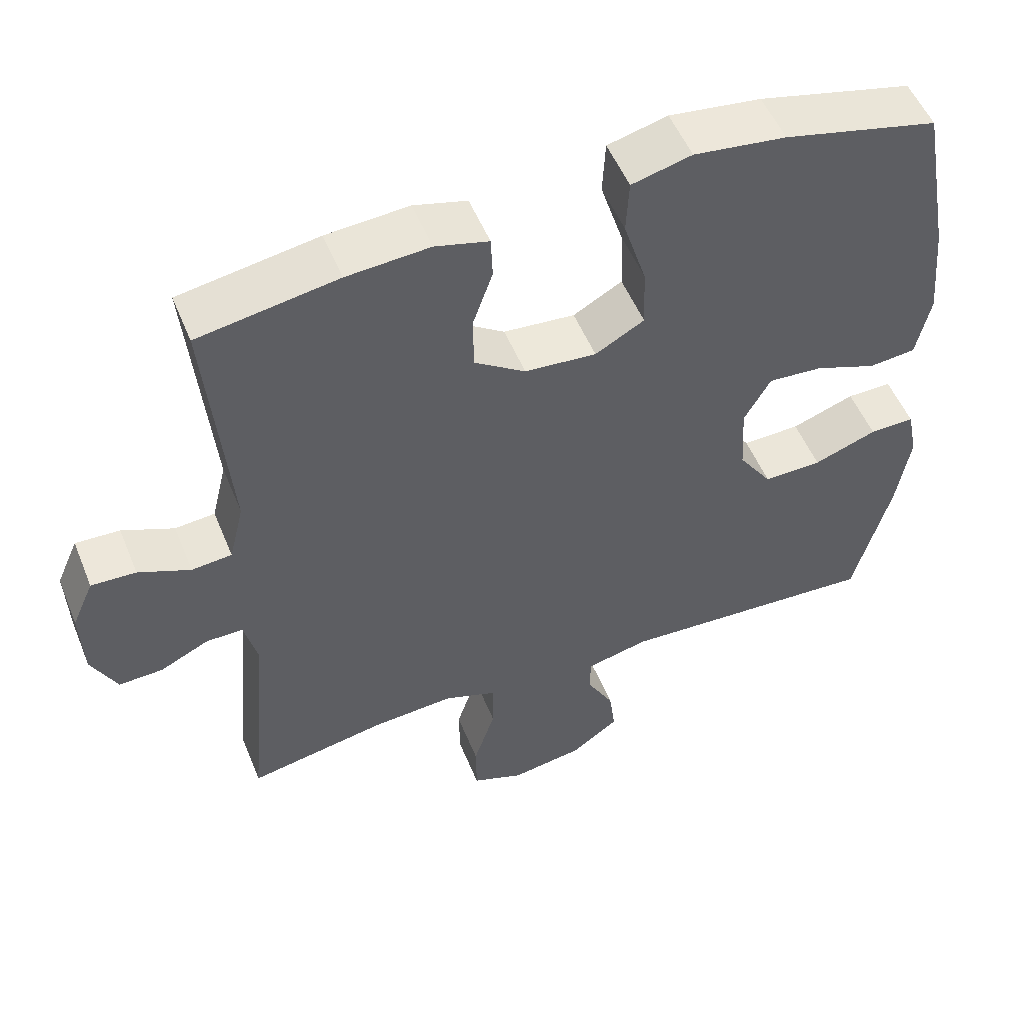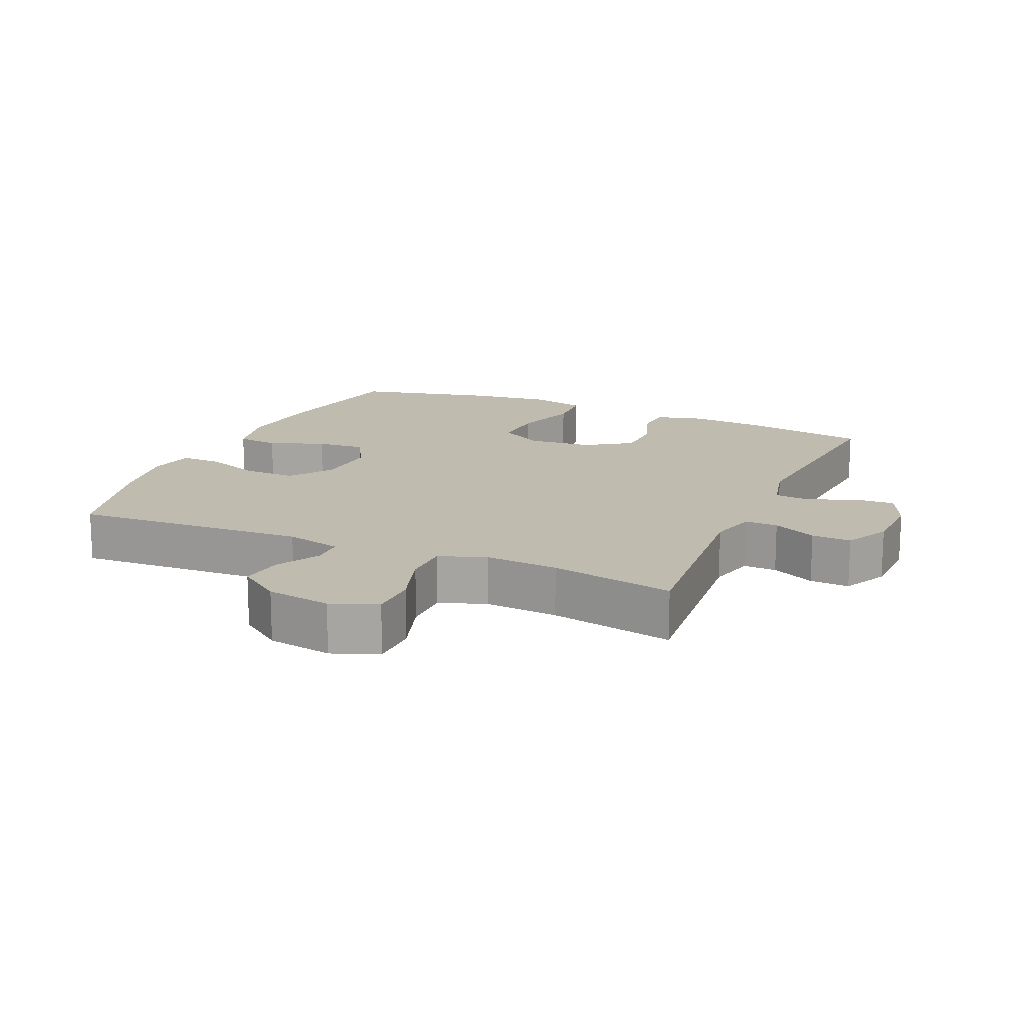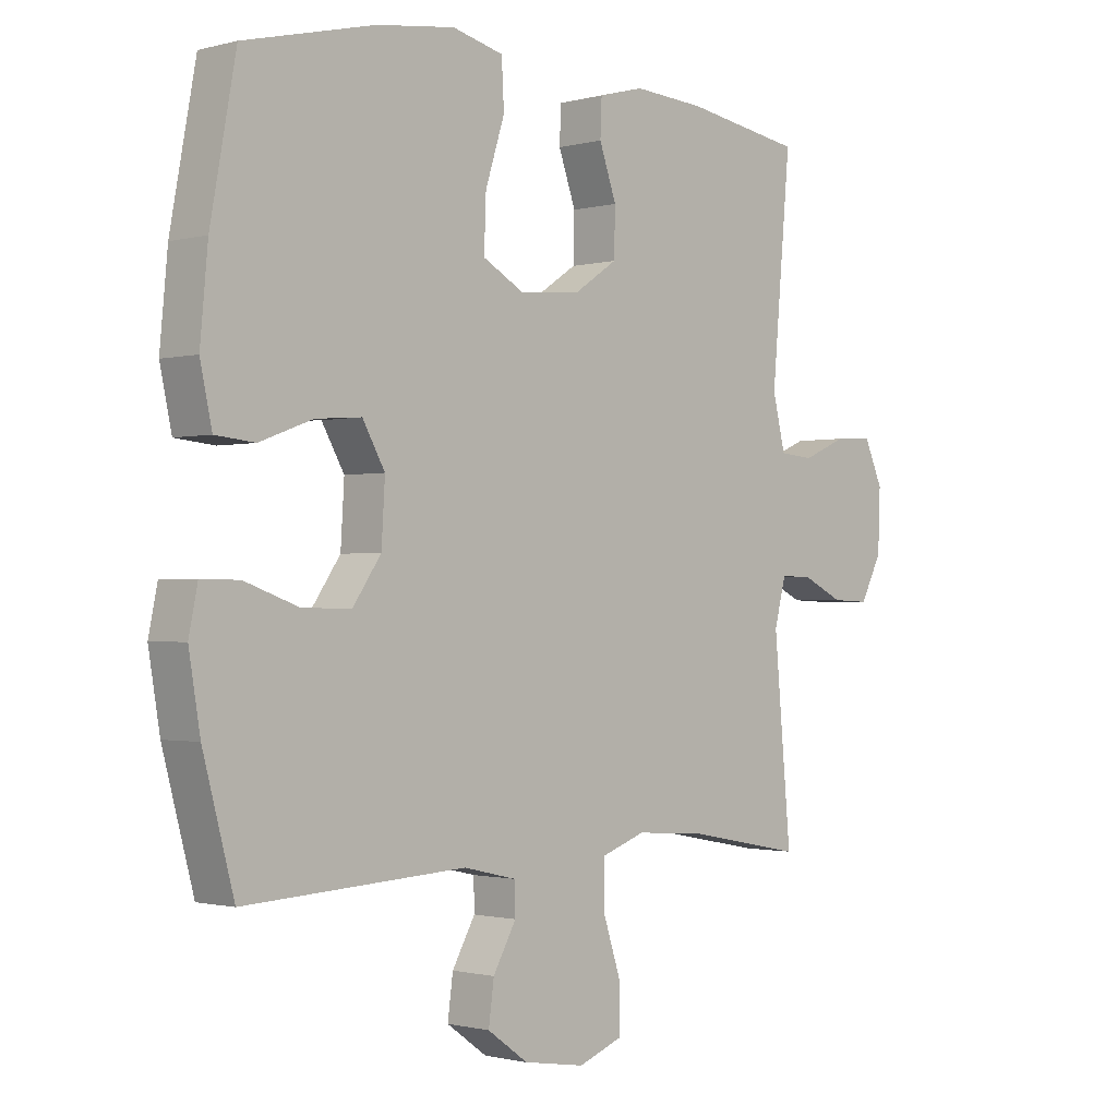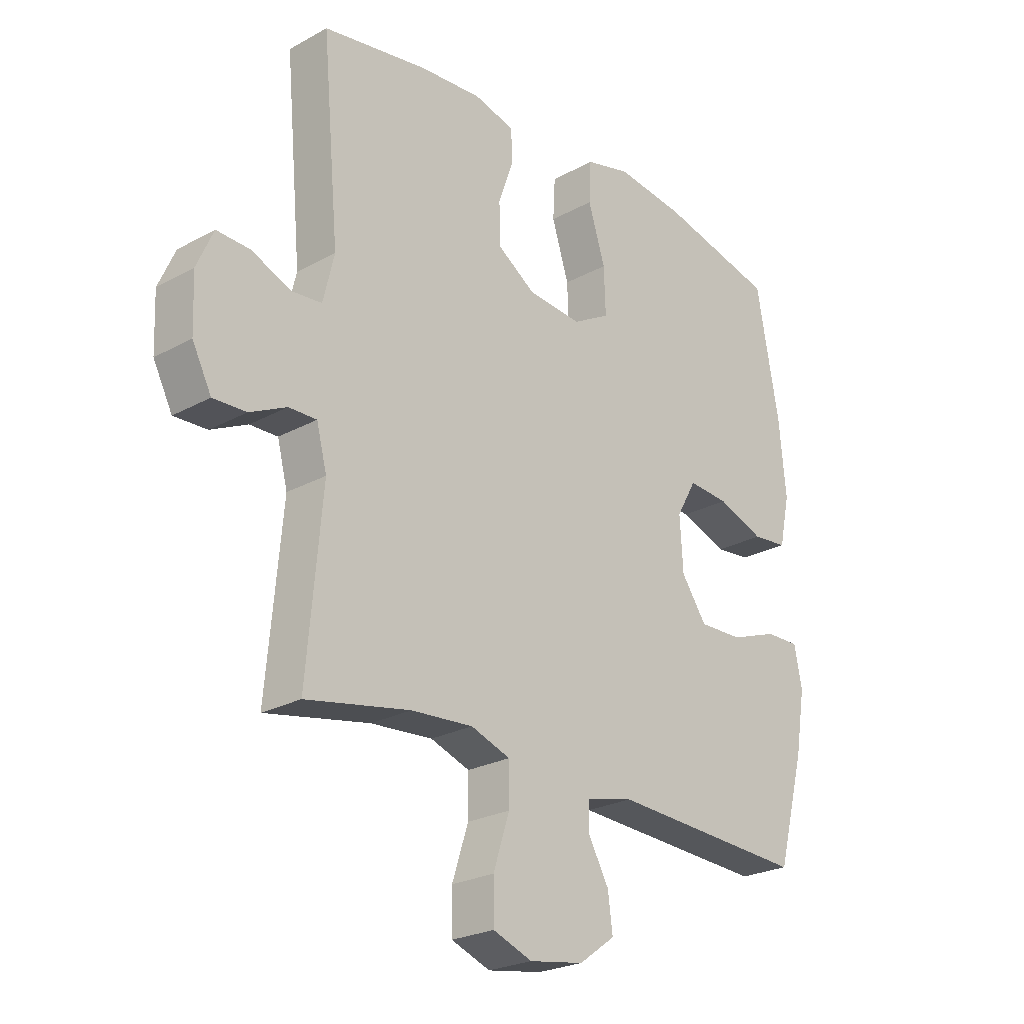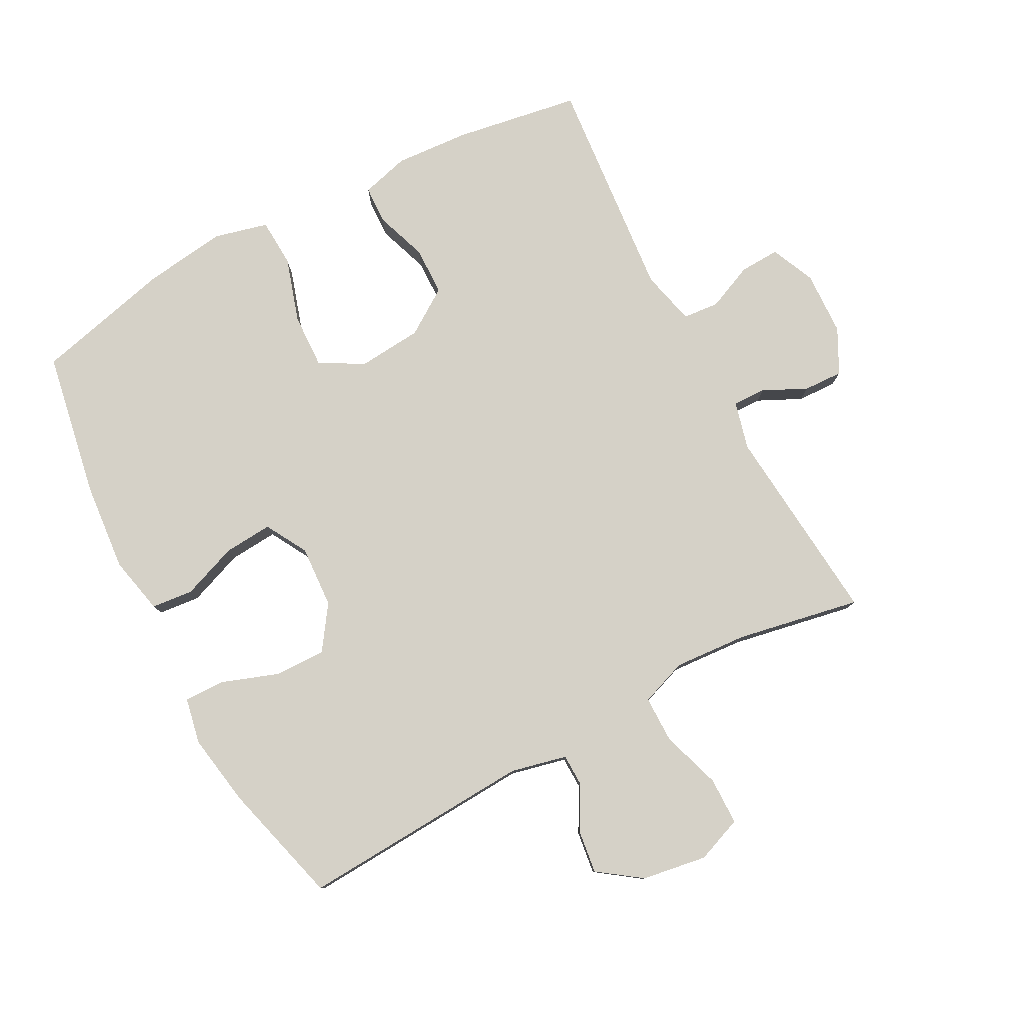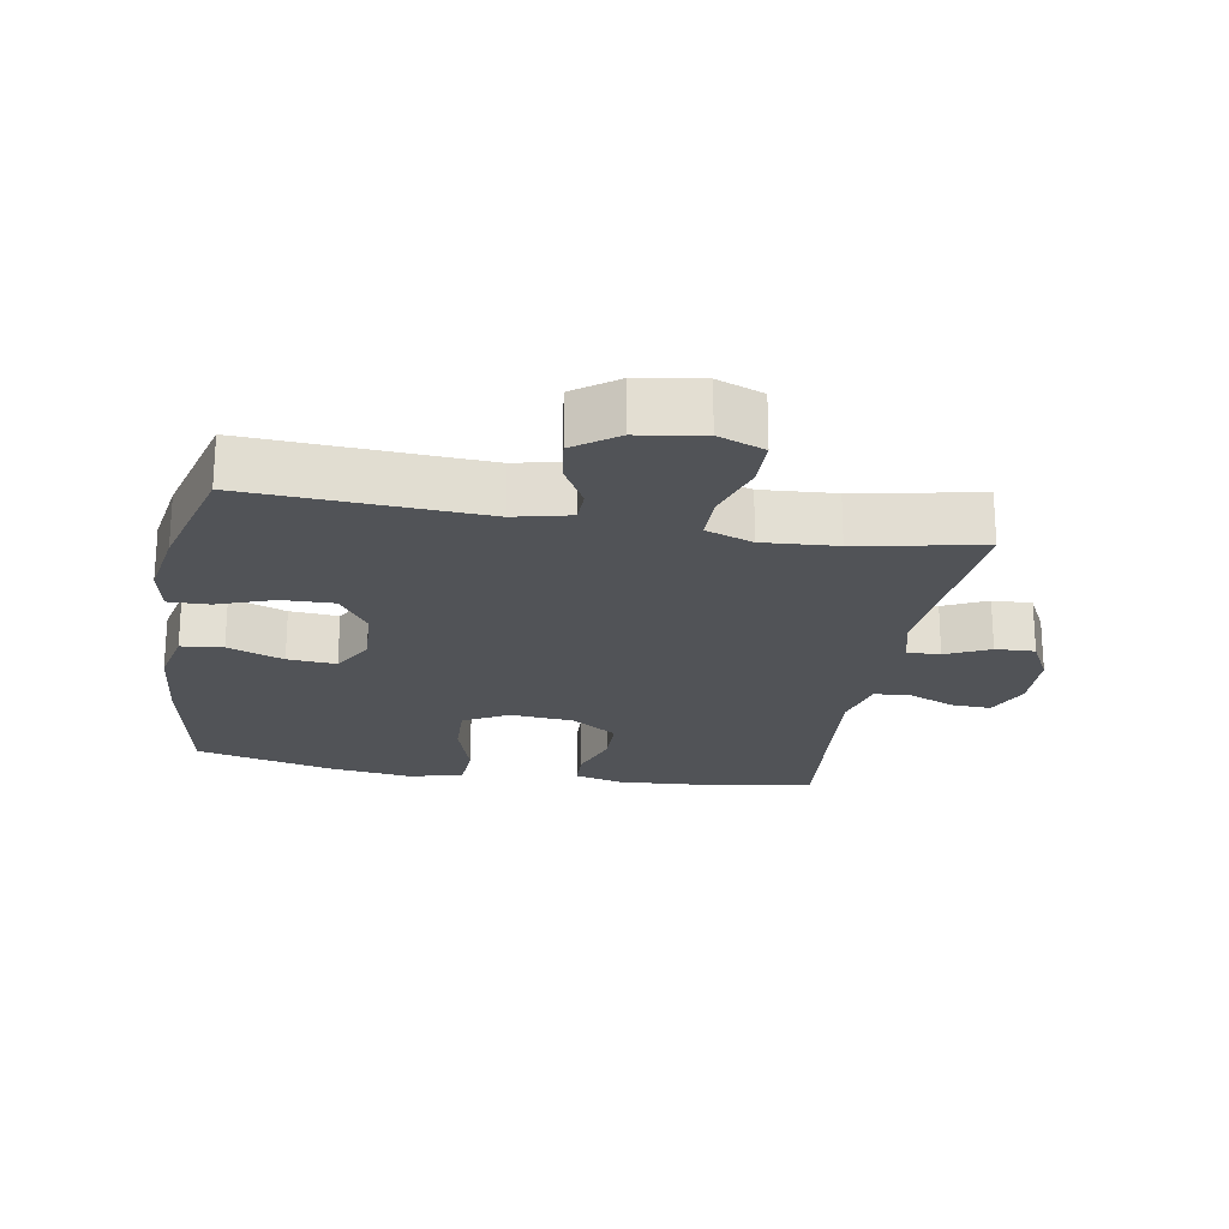
<metadata>
{"format":"obj","ext":"obj","renderer":"f3d","projection":"perspective","resolution":1024,"background":"white","views":[{"elev":52.5,"azim":-21.9,"up":"+Z"},{"elev":15.9,"azim":-156.2,"up":"+Y"},{"elev":-1.1,"azim":134.2,"up":"+Z"},{"elev":-24.3,"azim":-47.8,"up":"+Z"},{"elev":79.6,"azim":152.0,"up":"+Y"},{"elev":-22.1,"azim":170.2,"up":"+Y"}]}
</metadata>
<code>
o path1588_path1588.001
v -0.4534 0.0375 0.1776
v -0.4742 0.0375 0.09166
v -0.5307 0.0375 0.08664
v -0.6035 0.0375 0.1179
v -0.666 0.0375 0.1206
v -0.6966 0.0375 0.05126
v -0.6929 0.0375 -0.04925
v -0.6572 0.0375 -0.1189
v -0.5955 0.0375 -0.1166
v -0.5272 0.0375 -0.08374
v -0.4753 0.0375 -0.08284
v -0.4562 0.0375 -0.1573
v -0.4847 0.0375 -0.4732
v -0.2907 0.0375 -0.4363
v -0.1754 0.0375 -0.4283
v -0.1021 0.0375 -0.4546
v -0.1019 0.0375 -0.5281
v -0.1321 0.0375 -0.6213
v -0.1312 0.0375 -0.6964
v -0.05878 0.0375 -0.7241
v 0.04267 0.0375 -0.7079
v 0.1097 0.0375 -0.6597
v 0.1009 0.0375 -0.5926
v 0.06277 0.0375 -0.5241
v 0.06382 0.0375 -0.473
v 0.1513 0.0375 -0.4526
v 0.5172 0.0375 -0.4732
v 0.5686 0.0375 -0.2813
v 0.5874 0.0375 -0.1675
v 0.5727 0.0375 -0.09543
v 0.5096 0.0375 -0.09634
v 0.4211 0.0375 -0.128
v 0.3395 0.0375 -0.1299
v 0.2924 0.0375 -0.06168
v 0.2866 0.0375 0.03583
v 0.3237 0.0375 0.1017
v 0.3997 0.0375 0.09593
v 0.4871 0.0375 0.06338
v 0.5525 0.0375 0.06986
v 0.5722 0.0375 0.1606
v 0.5594 0.0375 0.2986
v 0.5172 0.0375 0.5285
v 0.301 0.0375 0.5807
v 0.1717 0.0375 0.5977
v 0.08762 0.0375 0.5763
v 0.08365 0.0375 0.5008
v 0.1154 0.0375 0.4
v 0.1186 0.0375 0.3142
v 0.04979 0.0375 0.2757
v -0.0508 0.0375 0.2844
v -0.1222 0.0375 0.3322
v -0.1237 0.0375 0.4082
v -0.09548 0.0375 0.4891
v -0.09788 0.0375 0.5489
v -0.173 0.0375 0.5689
v -0.2894 0.0375 0.5608
v -0.4847 0.0375 0.5285
v -0.4534 -0.0375 0.1776
v -0.4742 -0.0375 0.09166
v -0.5307 -0.0375 0.08664
v -0.6035 -0.0375 0.1179
v -0.666 -0.0375 0.1206
v -0.6966 -0.0375 0.05126
v -0.6929 -0.0375 -0.04925
v -0.6572 -0.0375 -0.1189
v -0.5955 -0.0375 -0.1166
v -0.5272 -0.0375 -0.08374
v -0.4753 -0.0375 -0.08284
v -0.4562 -0.0375 -0.1573
v -0.4847 -0.0375 -0.4732
v -0.2907 -0.0375 -0.4363
v -0.1754 -0.0375 -0.4283
v -0.1021 -0.0375 -0.4546
v -0.1019 -0.0375 -0.5281
v -0.1321 -0.0375 -0.6213
v -0.1312 -0.0375 -0.6964
v -0.05878 -0.0375 -0.7241
v 0.04267 -0.0375 -0.7079
v 0.1097 -0.0375 -0.6597
v 0.1009 -0.0375 -0.5926
v 0.06277 -0.0375 -0.5241
v 0.06382 -0.0375 -0.473
v 0.1513 -0.0375 -0.4526
v 0.5172 -0.0375 -0.4732
v 0.5686 -0.0375 -0.2813
v 0.5874 -0.0375 -0.1675
v 0.5727 -0.0375 -0.09543
v 0.5096 -0.0375 -0.09634
v 0.4211 -0.0375 -0.128
v 0.3395 -0.0375 -0.1299
v 0.2924 -0.0375 -0.06168
v 0.2866 -0.0375 0.03583
v 0.3237 -0.0375 0.1017
v 0.3997 -0.0375 0.09593
v 0.4871 -0.0375 0.06338
v 0.5525 -0.0375 0.06986
v 0.5722 -0.0375 0.1606
v 0.5594 -0.0375 0.2986
v 0.5172 -0.0375 0.5285
v 0.301 -0.0375 0.5807
v 0.1717 -0.0375 0.5977
v 0.08762 -0.0375 0.5763
v 0.08365 -0.0375 0.5008
v 0.1154 -0.0375 0.4
v 0.1186 -0.0375 0.3142
v 0.04979 -0.0375 0.2757
v -0.0508 -0.0375 0.2844
v -0.1222 -0.0375 0.3322
v -0.1237 -0.0375 0.4082
v -0.09548 -0.0375 0.4891
v -0.09788 -0.0375 0.5489
v -0.173 -0.0375 0.5689
v -0.2894 -0.0375 0.5608
v -0.4847 -0.0375 0.5285
v -0.1312 0.0375 -0.6964
v -0.1312 0.0375 -0.6964
v -0.05878 0.0375 -0.7241
v 0.04267 0.0375 -0.7079
v 0.1097 0.0375 -0.6597
v 0.1097 0.0375 -0.6597
v -0.1321 0.0375 -0.6213
v 0.1009 0.0375 -0.5926
v -0.1019 0.0375 -0.5281
v 0.06277 0.0375 -0.5241
v -0.1021 0.0375 -0.4546
v -0.1021 0.0375 -0.4546
v 0.06382 0.0375 -0.473
v 0.06382 0.0375 -0.473
v 0.1513 0.0375 -0.4526
v -0.4847 0.0375 -0.4732
v -0.4847 0.0375 -0.4732
v -0.2907 0.0375 -0.4363
v -0.1754 0.0375 -0.4283
v 0.5172 0.0375 -0.4732
v 0.5172 0.0375 -0.4732
v 0.5686 0.0375 -0.2813
v 0.5874 0.0375 -0.1675
v -0.4562 0.0375 -0.1573
v 0.5727 0.0375 -0.09543
v 0.5727 0.0375 -0.09543
v -0.4753 0.0375 -0.08284
v -0.4753 0.0375 -0.08284
v 0.4211 0.0375 -0.128
v 0.3395 0.0375 -0.1299
v 0.2924 0.0375 -0.06168
v 0.5096 0.0375 -0.09634
v -0.6929 0.0375 -0.04925
v -0.6572 0.0375 -0.1189
v -0.6572 0.0375 -0.1189
v -0.5955 0.0375 -0.1166
v -0.5272 0.0375 -0.08374
v 0.2866 0.0375 0.03583
v -0.6966 0.0375 0.05126
v 0.3237 0.0375 0.1017
v 0.3237 0.0375 0.1017
v -0.666 0.0375 0.1206
v -0.666 0.0375 0.1206
v 0.3997 0.0375 0.09593
v 0.4871 0.0375 0.06338
v 0.5525 0.0375 0.06986
v 0.5525 0.0375 0.06986
v 0.5722 0.0375 0.1606
v -0.6035 0.0375 0.1179
v -0.5307 0.0375 0.08664
v -0.4742 0.0375 0.09166
v -0.4742 0.0375 0.09166
v -0.4534 0.0375 0.1776
v 0.5594 0.0375 0.2986
v 0.04979 0.0375 0.2757
v -0.0508 0.0375 0.2844
v 0.1186 0.0375 0.3142
v 0.1186 0.0375 0.3142
v -0.1222 0.0375 0.3322
v 0.1154 0.0375 0.4
v -0.1237 0.0375 0.4082
v 0.08365 0.0375 0.5008
v -0.09548 0.0375 0.4891
v -0.09788 0.0375 0.5489
v -0.09788 0.0375 0.5489
v 0.08762 0.0375 0.5763
v 0.08762 0.0375 0.5763
v 0.5172 0.0375 0.5285
v 0.5172 0.0375 0.5285
v -0.4847 0.0375 0.5285
v -0.4847 0.0375 0.5285
v -0.2894 0.0375 0.5608
v -0.173 0.0375 0.5689
v 0.301 0.0375 0.5807
v 0.1717 0.0375 0.5977
v -0.1312 -0.0375 -0.6964
v -0.1312 -0.0375 -0.6964
v -0.05878 -0.0375 -0.7241
v 0.04267 -0.0375 -0.7079
v 0.1097 -0.0375 -0.6597
v 0.1097 -0.0375 -0.6597
v -0.1321 -0.0375 -0.6213
v 0.1009 -0.0375 -0.5926
v -0.1019 -0.0375 -0.5281
v 0.06277 -0.0375 -0.5241
v -0.1021 -0.0375 -0.4546
v -0.1021 -0.0375 -0.4546
v 0.06382 -0.0375 -0.473
v 0.06382 -0.0375 -0.473
v 0.1513 -0.0375 -0.4526
v -0.4847 -0.0375 -0.4732
v -0.4847 -0.0375 -0.4732
v -0.2907 -0.0375 -0.4363
v -0.1754 -0.0375 -0.4283
v 0.5172 -0.0375 -0.4732
v 0.5172 -0.0375 -0.4732
v 0.5686 -0.0375 -0.2813
v 0.5874 -0.0375 -0.1675
v -0.4562 -0.0375 -0.1573
v 0.5727 -0.0375 -0.09543
v 0.5727 -0.0375 -0.09543
v -0.4753 -0.0375 -0.08284
v -0.4753 -0.0375 -0.08284
v 0.4211 -0.0375 -0.128
v 0.3395 -0.0375 -0.1299
v 0.2924 -0.0375 -0.06168
v 0.5096 -0.0375 -0.09634
v -0.6929 -0.0375 -0.04925
v -0.6572 -0.0375 -0.1189
v -0.6572 -0.0375 -0.1189
v -0.5955 -0.0375 -0.1166
v -0.5272 -0.0375 -0.08374
v 0.2866 -0.0375 0.03583
v -0.6966 -0.0375 0.05126
v 0.3237 -0.0375 0.1017
v 0.3237 -0.0375 0.1017
v -0.666 -0.0375 0.1206
v -0.666 -0.0375 0.1206
v 0.3997 -0.0375 0.09593
v 0.4871 -0.0375 0.06338
v 0.5525 -0.0375 0.06986
v 0.5525 -0.0375 0.06986
v 0.5722 -0.0375 0.1606
v -0.6035 -0.0375 0.1179
v -0.5307 -0.0375 0.08664
v -0.4742 -0.0375 0.09166
v -0.4742 -0.0375 0.09166
v -0.4534 -0.0375 0.1776
v 0.5594 -0.0375 0.2986
v 0.04979 -0.0375 0.2757
v -0.0508 -0.0375 0.2844
v 0.1186 -0.0375 0.3142
v 0.1186 -0.0375 0.3142
v -0.1222 -0.0375 0.3322
v 0.1154 -0.0375 0.4
v -0.1237 -0.0375 0.4082
v 0.08365 -0.0375 0.5008
v -0.09548 -0.0375 0.4891
v -0.09788 -0.0375 0.5489
v -0.09788 -0.0375 0.5489
v 0.08762 -0.0375 0.5763
v 0.08762 -0.0375 0.5763
v 0.5172 -0.0375 0.5285
v 0.5172 -0.0375 0.5285
v -0.4847 -0.0375 0.5285
v -0.4847 -0.0375 0.5285
v -0.2894 -0.0375 0.5608
v -0.173 -0.0375 0.5689
v 0.301 -0.0375 0.5807
v 0.1717 -0.0375 0.5977
f 229 244 227
f 257 263 243
f 199 193 197
f 234 237 233
f 251 264 255
f 228 238 231
f 198 196 199
f 226 222 225
f 233 243 229
f 192 196 190
f 235 237 234
f 221 212 214
f 250 261 248
f 252 262 250
f 261 250 262
f 216 239 226
f 207 213 205
f 193 196 192
f 226 239 222
f 253 262 252
f 202 198 199
f 197 193 194
f 211 219 209
f 220 200 202
f 209 219 204
f 237 243 233
f 264 249 263
f 246 229 243
f 220 208 200
f 225 222 223
f 242 261 259
f 248 242 245
f 208 245 213
f 213 245 216
f 202 200 198
f 219 220 204
f 228 239 238
f 229 246 244
f 222 239 228
f 245 240 216
f 240 239 216
f 249 264 251
f 242 248 261
f 263 249 246
f 227 244 220
f 204 220 202
f 246 243 263
f 220 245 208
f 219 211 218
f 245 242 240
f 220 244 245
f 212 218 211
f 199 196 193
f 208 213 207
f 218 212 221
f 116 20 77 191
f 20 21 78 77
f 21 120 195 78
f 18 19 76 75
f 22 23 80 79
f 17 18 75 74
f 23 24 81 80
f 126 17 74 201
f 24 128 203 81
f 25 26 83 82
f 131 14 71 206
f 15 16 73 72
f 26 135 210 83
f 14 15 72 71
f 27 28 85 84
f 28 29 86 85
f 12 13 70 69
f 29 140 215 86
f 142 12 69 217
f 32 33 90 89
f 33 34 91 90
f 31 32 89 88
f 30 31 88 87
f 7 149 224 64
f 8 9 66 65
f 9 10 67 66
f 10 11 68 67
f 34 35 92 91
f 6 7 64 63
f 35 155 230 92
f 157 6 63 232
f 37 38 95 94
f 38 161 236 95
f 39 40 97 96
f 4 5 62 61
f 3 4 61 60
f 166 3 60 241
f 1 2 59 58
f 36 37 94 93
f 40 41 98 97
f 49 50 107 106
f 172 49 106 247
f 50 51 108 107
f 47 48 105 104
f 51 52 109 108
f 46 47 104 103
f 52 53 110 109
f 53 179 254 110
f 181 46 103 256
f 41 183 258 98
f 185 1 58 260
f 56 57 114 113
f 55 56 113 112
f 54 55 112 111
f 42 43 100 99
f 44 45 102 101
f 43 44 101 100
f 154 152 169
f 182 168 188
f 124 122 118
f 159 158 162
f 176 180 189
f 153 156 163
f 123 124 121
f 151 150 147
f 158 154 168
f 117 115 121
f 160 159 162
f 146 139 137
f 175 173 186
f 177 175 187
f 186 187 175
f 141 151 164
f 132 130 138
f 118 117 121
f 151 147 164
f 178 177 187
f 127 124 123
f 122 119 118
f 136 134 144
f 145 127 125
f 134 129 144
f 162 158 168
f 189 188 174
f 171 168 154
f 145 125 133
f 150 148 147
f 167 184 186
f 173 170 167
f 133 138 170
f 138 141 170
f 127 123 125
f 144 129 145
f 153 163 164
f 154 169 171
f 147 153 164
f 170 141 165
f 165 141 164
f 174 176 189
f 167 186 173
f 188 171 174
f 152 145 169
f 129 127 145
f 171 188 168
f 145 133 170
f 144 143 136
f 170 165 167
f 145 170 169
f 137 136 143
f 124 118 121
f 133 132 138
f 143 146 137

</code>
